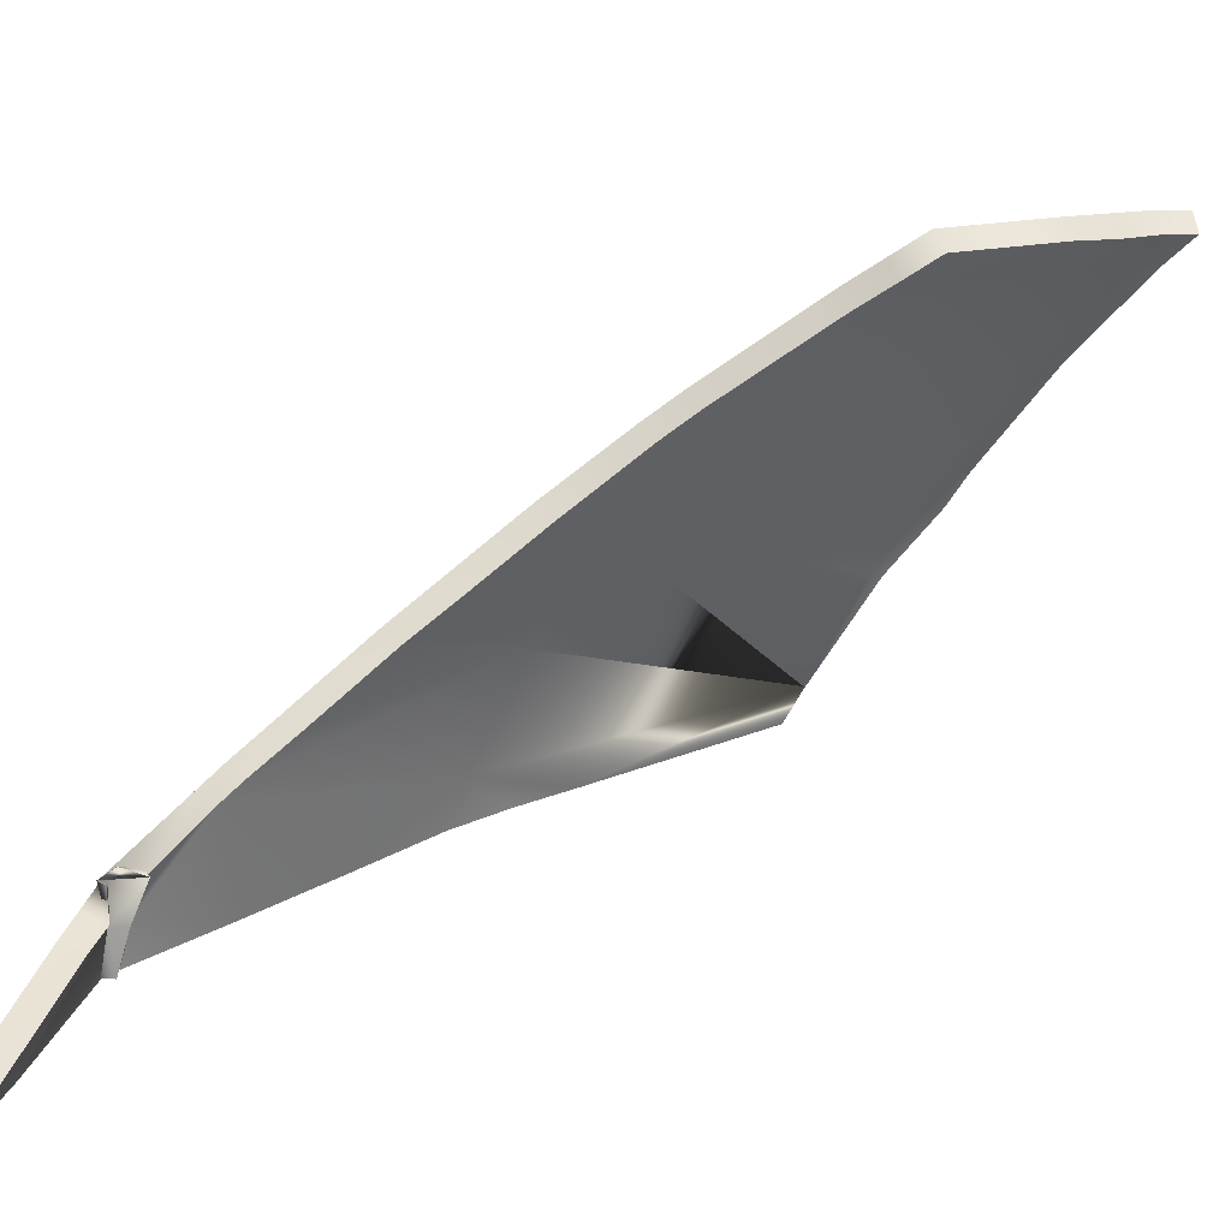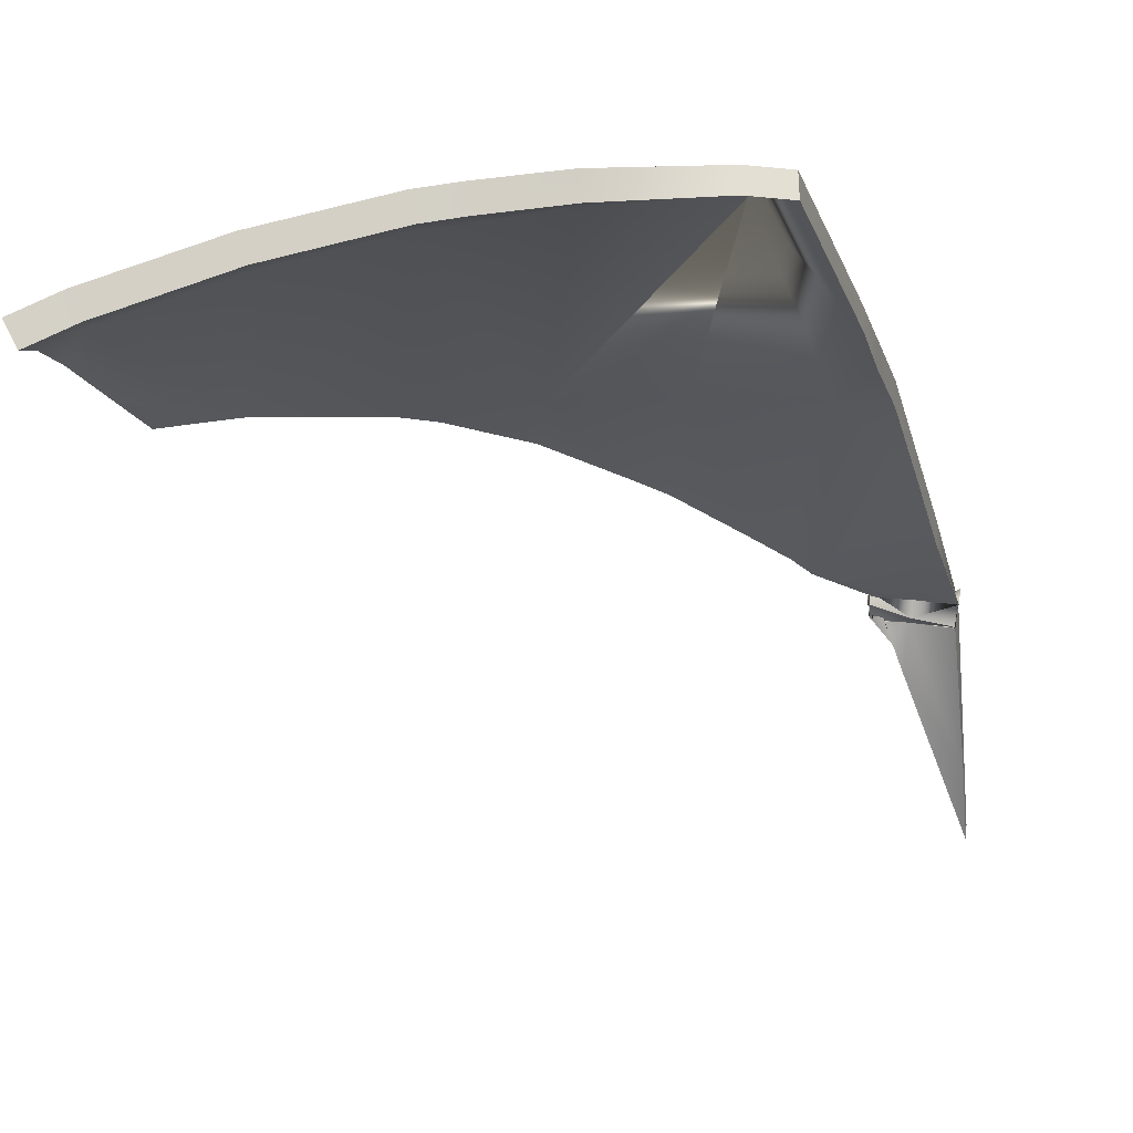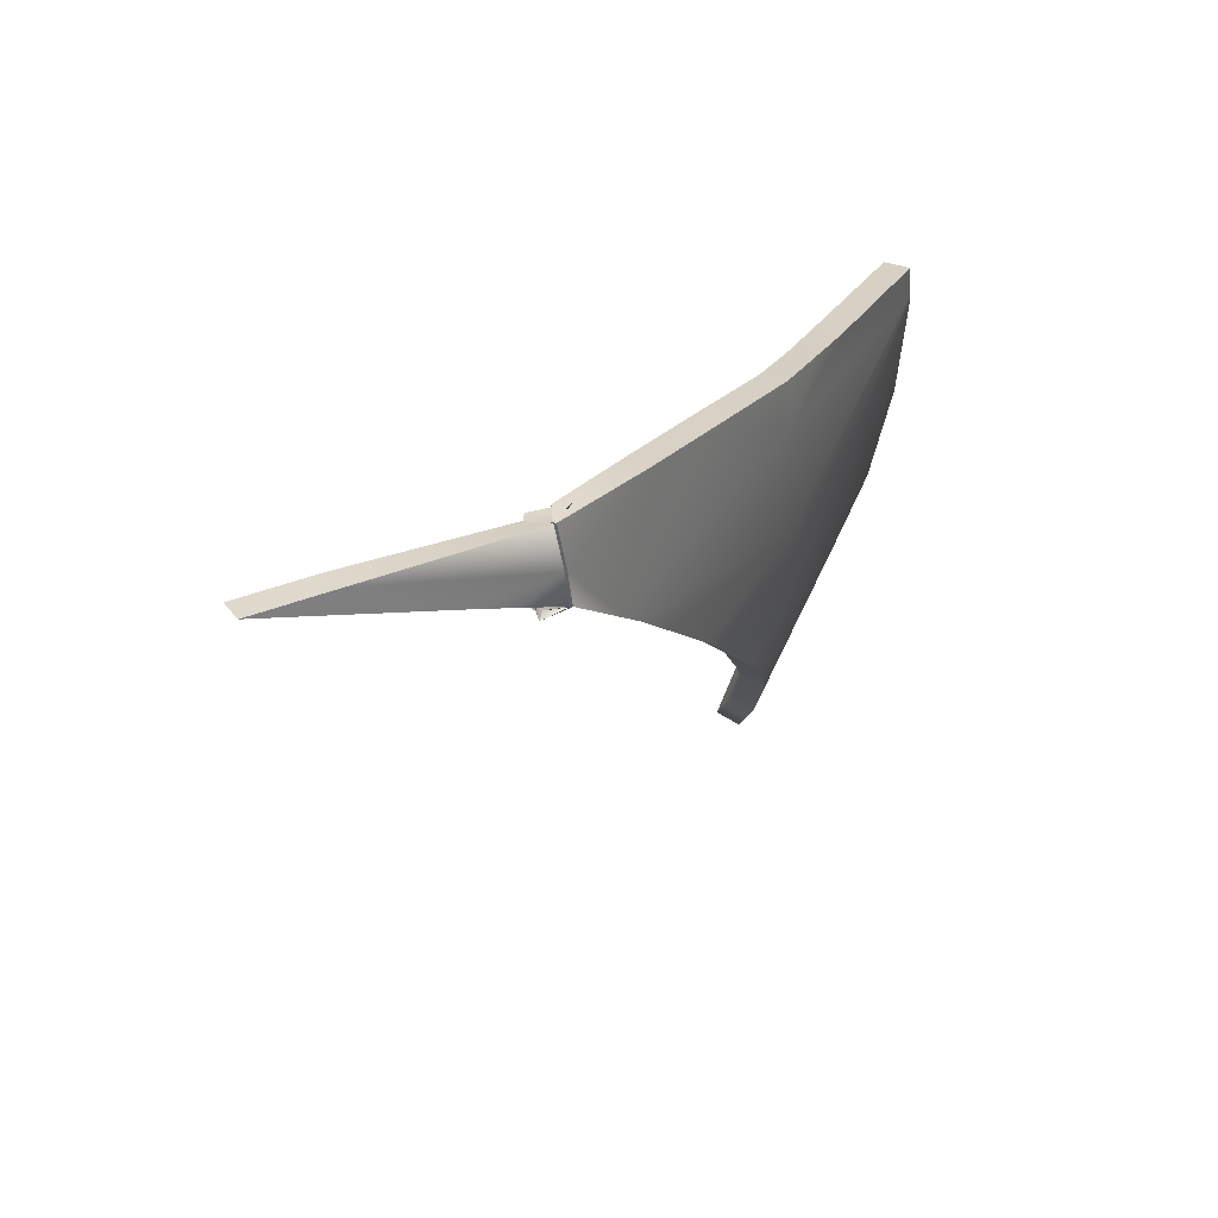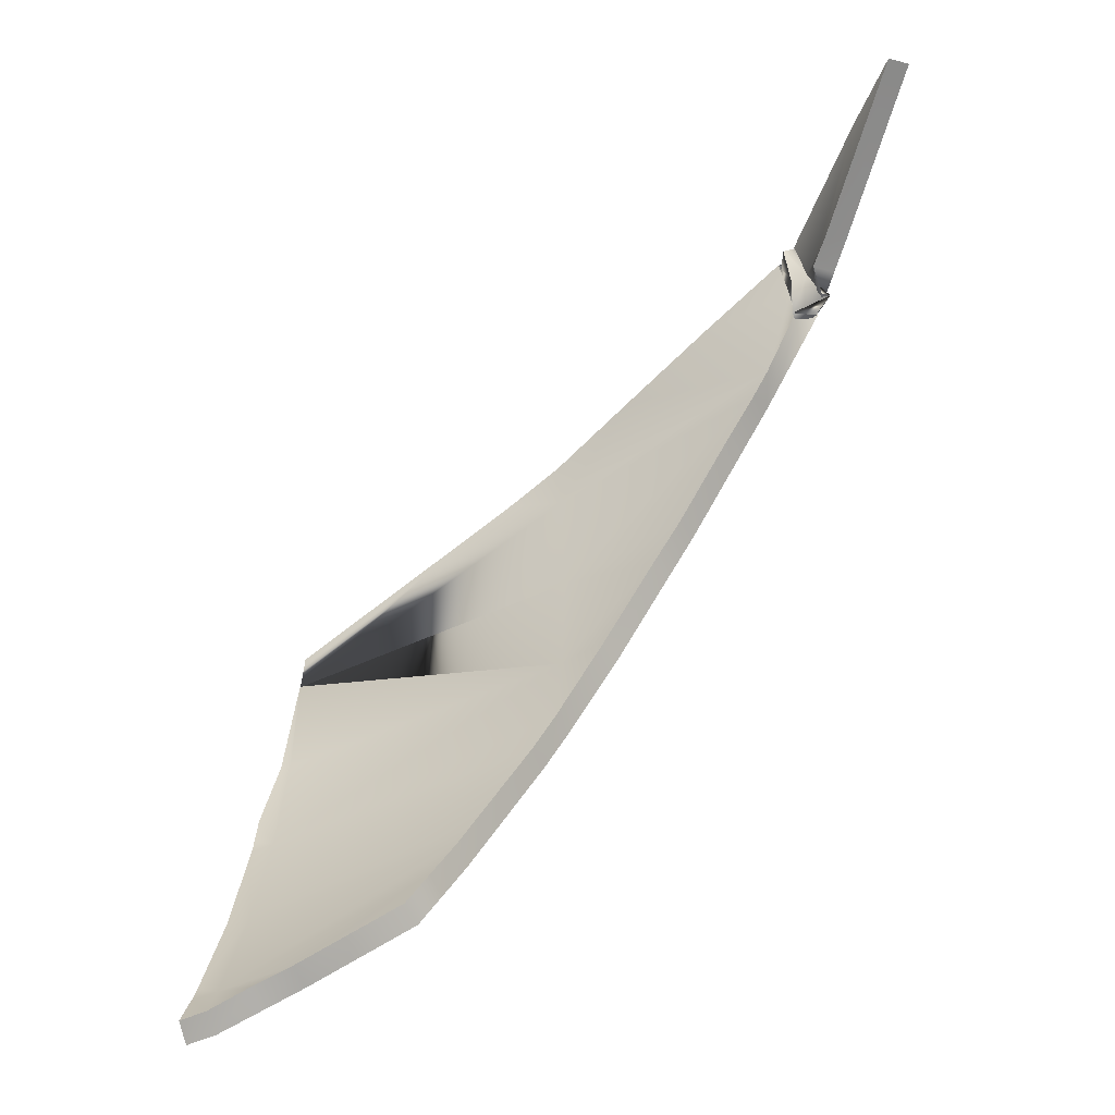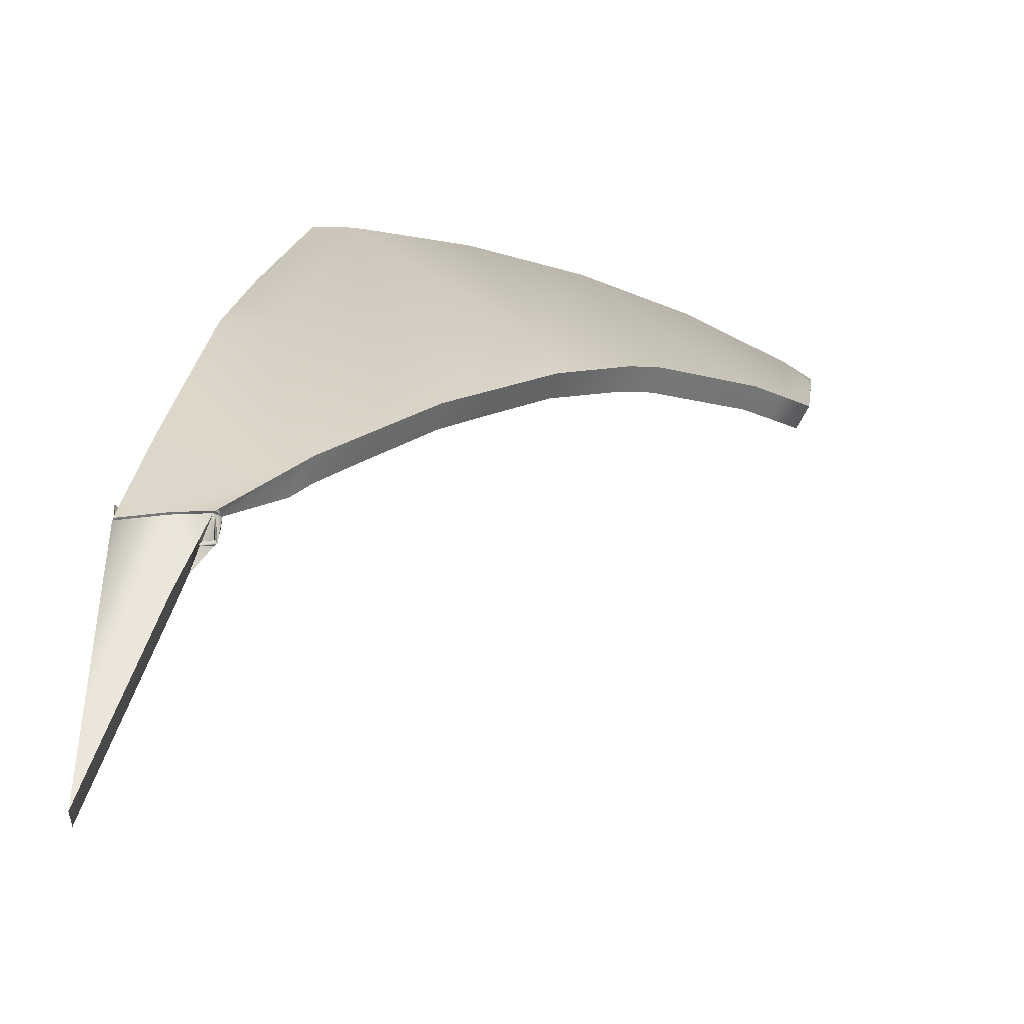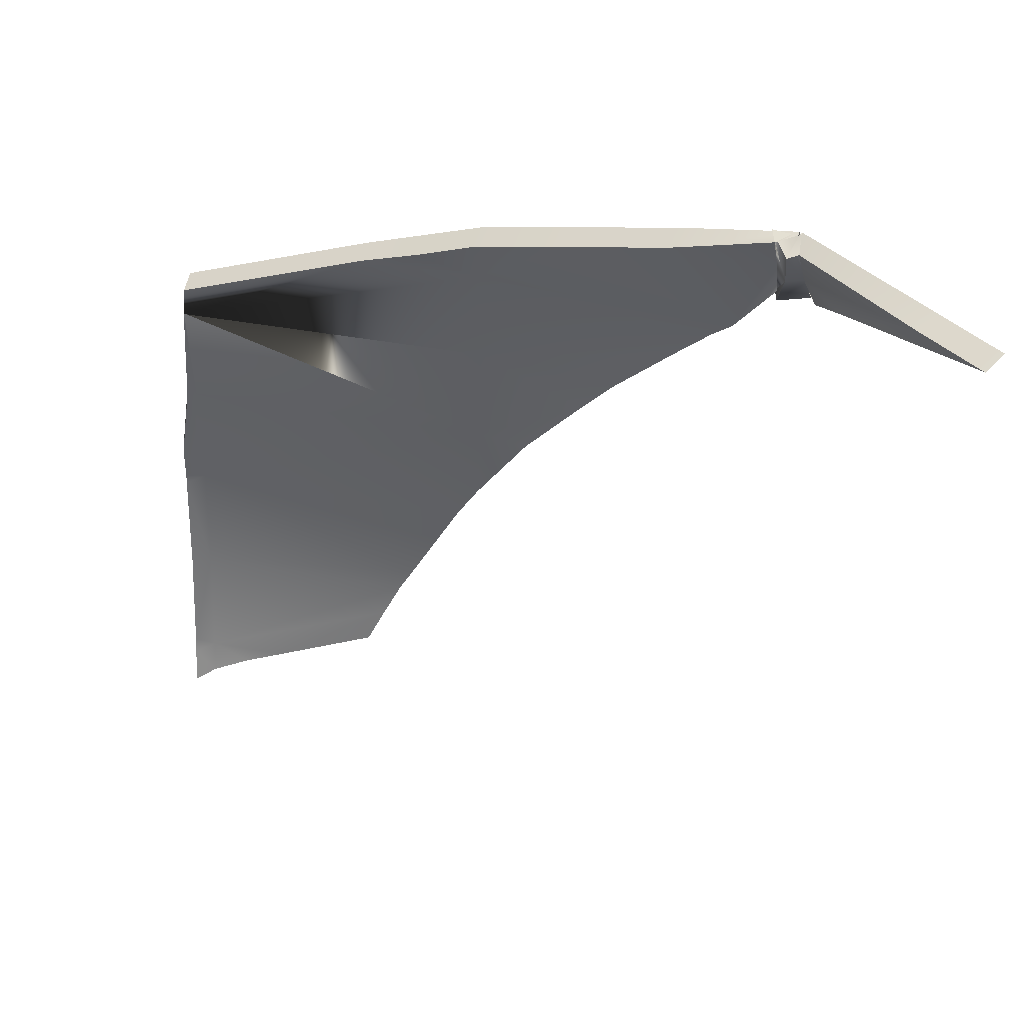
<metadata>
{"format":"obj","ext":"obj","renderer":"f3d","projection":"perspective","resolution":1024,"background":"white","views":[{"elev":-68.2,"azim":153.7,"up":"+Y"},{"elev":13.5,"azim":-96.6,"up":"+Y"},{"elev":48.2,"azim":75.7,"up":"+Z"},{"elev":-46.9,"azim":-8.2,"up":"+Z"},{"elev":-15.7,"azim":73.9,"up":"+Y"},{"elev":50.4,"azim":-25.9,"up":"+Z"}]}
</metadata>
<code>
g BeachBalls_Explode_Thin_04
v -0.01496 0.2126 0.05913
v -0.008979 0.2206 0.05937
v -0.01494 0.2126 0.05889
v -0.01499 0.2127 0.05933
v -0.008997 0.2207 0.0591
v 0.1651 0.0451 0.1695
v 0.1738 0.04317 0.171
v 0.1672 0.05063 0.1705
v 0.1795 0.04631 0.1398
v 0.1691 0.04517 0.1377
v 0.179 0.04585 0.1391
v 0.1832 0.0366 0.141
v 0.1804 0.04618 0.1414
v 0.1796 0.03644 0.1414
v 0.1809 0.04631 0.1423
v 0.1728 0.05375 0.1395
v 0.1805 0.04729 0.1414
v 0.1706 0.04742 0.1401
v 0.1748 0.02825 0.1481
v 0.1809 0.04631 0.1423
v 0.1796 0.03644 0.1414
v 0.1804 0.04618 0.1414
v 0.1832 0.0366 0.141
v 0.179 0.04585 0.1391
v 0.1691 0.04517 0.1377
v 0.1775 0.03346 0.1709
v 0.1754 0.04322 0.1719
v 0.1697 0.03527 0.1696
v 0.1668 0.0662 0.1164
v 0.1805 0.04729 0.1414
v 0.1786 0.04626 0.1552
v 0.144 0.08077 0.1554
v 0.1749 0.04417 0.1716
v 0.1169 0.1109 0.1411
v 0.09251 0.1423 0.1076
v 0.09044 0.1403 0.127
v 0.07159 0.1561 0.117
v 0.1619 0.07296 0.1074
v 0.09422 0.1439 0.0591
v 0.1522 0.08387 0.08992
v 0.1352 0.1031 0.0591
v 0.05394 0.1709 0.1076
v 0.1257 0.1113 0.04234
v 0.09251 0.1423 0.01059
v 0.1079 0.1269 0.01062
v 0.08897 0.1388 -0.02267
v -0.008979 0.2206 0.05937
v -0.008014 0.219 0.07458
v -0.008997 0.2207 0.0591
v -0.009027 0.2207 0.05885
v -0.01439 0.213 -0.03746
v 0.08044 0.1425 -0.03746
v 0.05886 0.1472 -0.07445
v -0.01077 0.2191 0.01059
v -0.009703 0.2208 0.05328
v -0.0157 0.221 0.01059
v -0.02213 0.2186 -0.02159
v -0.02309 0.217 -0.03389
v -0.02337 0.2166 -0.03746
v -0.02385 0.2158 -0.04111
v -0.02039 0.203 -0.08457
v -0.02951 0.2066 -0.08457
v 0.05295 0.1484 -0.08457
v -0.02871 0.1891 -0.1303
v 0.04425 0.1485 -0.0993
v -0.03729 0.1939 -0.1267
v -0.03796 0.1928 -0.1303
v -0.03889 0.1912 -0.1341
v -0.001836 0.1691 -0.1303
v 0.0357 0.1485 -0.1138
v -0.01675 0.1764 -0.1368
v -0.03185 0.1838 -0.1434
v -0.04217 0.1859 -0.1476
v 0.1769 0.04467 0.1548
v 0.1795 0.04631 0.1398
v 0.179 0.04585 0.1391
v 0.1805 0.04729 0.1414
v 0.1786 0.04626 0.1552
v 0.1749 0.04417 0.1716
v 0.1738 0.04317 0.171
v 0.1732 0.04264 0.1707
v 0.1792 0.04534 0.1552
v 0.192 -0.02 0.1801
v 0.1754 0.04322 0.1719
v 0.187 0.01903 0.1553
v 0.1998 -0.04949 0.184
v 0.1843 0.03107 0.1495
v 0.1809 0.04631 0.1423
v 0.1792 0.04534 0.1552
v 0.1804 0.04618 0.1414
v 0.1809 0.04631 0.1423
v 0.179 0.04585 0.1391
v 0.1769 0.04467 0.1548
v 0.1732 0.04264 0.1707
v 0.1746 0.04302 0.1715
v 0.1754 0.04322 0.1719
v 0.1706 0.04742 0.1401
v 0.1598 0.0592 0.1149
v 0.1688 0.04652 0.1535
v 0.1371 0.07378 0.1538
v 0.1651 0.0451 0.1695
v 0.11 0.1039 0.1396
v 0.086 0.1347 0.1066
v 0.08385 0.1329 0.1256
v 0.06569 0.1482 0.1156
v 0.1549 0.06594 0.1062
v 0.08769 0.1363 0.0591
v 0.1452 0.0768 0.08943
v 0.1281 0.09598 0.05889
v 0.04798 0.1629 0.107
v 0.1187 0.1042 0.04284
v 0.086 0.1347 0.01156
v 0.1009 0.1198 0.01142
v 0.08286 0.1311 -0.02122
v -0.01494 0.2126 0.05889
v -0.01397 0.211 0.0741
v -0.01496 0.2126 0.05913
v -0.01499 0.2127 0.05933
v -0.01917 0.2044 -0.03554
v 0.07457 0.1346 -0.03569
v 0.05307 0.1394 -0.07205
v -0.01562 0.2104 0.01155
v -0.01558 0.2128 0.05376
v -0.01937 0.2118 0.01159
v -0.02578 0.2094 -0.02016
v -0.02674 0.2078 -0.03245
v -0.02699 0.2075 -0.03554
v -0.02743 0.2068 -0.03873
v -0.02506 0.1946 -0.08171
v -0.03305 0.1977 -0.08172
v 0.04721 0.1407 -0.08184
v -0.03322 0.181 -0.1265
v 0.03862 0.1409 -0.09598
v -0.04077 0.1851 -0.1234
v -0.04138 0.1842 -0.1265
v -0.04224 0.1828 -0.1299
v -0.007439 0.1616 -0.1269
v 0.03007 0.1409 -0.1104
v -0.02215 0.1692 -0.1326
v -0.03598 0.1758 -0.1391
v -0.04552 0.1774 -0.1434
v 0.1728 0.05375 0.1395
v 0.1683 0.0399 0.1527
v 0.1691 0.04517 0.1377
v 0.1706 0.04742 0.1401
v 0.1688 0.04652 0.1535
v 0.1651 0.0451 0.1695
v 0.1672 0.05063 0.1705
v 0.1655 0.03688 0.1682
v 0.1827 -0.02277 0.1777
v 0.1745 0.03668 0.1535
v 0.1697 0.03527 0.1696
v 0.1777 0.01625 0.153
v 0.1905 -0.05225 0.1815
v 0.1748 0.02825 0.1481
v 0.1796 0.03644 0.1414
v 0.1832 0.0366 0.141
v 0.1745 0.03668 0.1535
v 0.1796 0.03644 0.1414
v 0.1691 0.04517 0.1377
v 0.1683 0.0399 0.1527
v 0.1655 0.03688 0.1682
v 0.1775 0.03346 0.1709
v 0.1697 0.03527 0.1696
v 0.1668 0.0662 0.1164
v 0.1706 0.04742 0.1401
v 0.1805 0.04729 0.1414
v 0.1598 0.0592 0.1149
v 0.1619 0.07296 0.1074
v 0.1549 0.06594 0.1062
v 0.1522 0.08387 0.08992
v 0.1452 0.0768 0.08943
v 0.1352 0.1031 0.0591
v 0.1281 0.09598 0.05889
v 0.1257 0.1113 0.04234
v 0.1187 0.1042 0.04284
v 0.1079 0.1269 0.01062
v 0.1009 0.1198 0.01142
v 0.08897 0.1388 -0.02267
v 0.08286 0.1311 -0.02122
v 0.08044 0.1425 -0.03746
v 0.07457 0.1346 -0.03569
v 0.05886 0.1472 -0.07445
v 0.05307 0.1394 -0.07205
v 0.05295 0.1484 -0.08457
v 0.04721 0.1407 -0.08184
v 0.04425 0.1485 -0.0993
v 0.03862 0.1409 -0.09598
v 0.0357 0.1485 -0.1138
v 0.03007 0.1409 -0.1104
v -0.001836 0.1691 -0.1303
v -0.007439 0.1616 -0.1269
v -0.01675 0.1764 -0.1368
v -0.02215 0.1692 -0.1326
v -0.03185 0.1838 -0.1434
v -0.03598 0.1758 -0.1391
v -0.04217 0.1859 -0.1476
v -0.04552 0.1774 -0.1434
v -0.01494 0.2126 0.05889
v -0.008014 0.219 0.07458
v -0.01397 0.211 0.0741
v -0.008979 0.2206 0.05937
v -0.01496 0.2126 0.05913
v -0.008997 0.2207 0.0591
v -0.01499 0.2127 0.05933
v -0.009027 0.2207 0.05885
v -0.01558 0.2128 0.05376
v -0.009703 0.2208 0.05328
v -0.01937 0.2118 0.01159
v -0.0157 0.221 0.01059
v -0.02578 0.2094 -0.02016
v -0.02213 0.2186 -0.02159
v -0.02674 0.2078 -0.03245
v -0.02309 0.217 -0.03389
v -0.02699 0.2075 -0.03554
v -0.02337 0.2166 -0.03746
v -0.02743 0.2068 -0.03873
v -0.02385 0.2158 -0.04111
v -0.03305 0.1977 -0.08172
v -0.02951 0.2066 -0.08457
v -0.04077 0.1851 -0.1234
v -0.03729 0.1939 -0.1267
v -0.04138 0.1842 -0.1265
v -0.03796 0.1928 -0.1303
v -0.04224 0.1828 -0.1299
v -0.03889 0.1912 -0.1341
v -0.04552 0.1774 -0.1434
v -0.04217 0.1859 -0.1476
v 0.05394 0.1709 0.1076
v -0.01397 0.211 0.0741
v -0.008014 0.219 0.07458
v 0.04798 0.1629 0.107
v 0.07159 0.1561 0.117
v 0.06569 0.1482 0.1156
v 0.09044 0.1403 0.127
v 0.08385 0.1329 0.1256
v 0.1169 0.1109 0.1411
v 0.11 0.1039 0.1396
v 0.144 0.08077 0.1554
v 0.1371 0.07378 0.1538
v 0.1749 0.04417 0.1716
v 0.1651 0.0451 0.1695
v 0.1738 0.04317 0.171
v 0.1691 0.04517 0.1377
v 0.1795 0.04631 0.1398
v 0.1728 0.05375 0.1395
v 0.1805 0.04729 0.1414
v 0.192 -0.02 0.1801
v 0.1697 0.03527 0.1696
v 0.1754 0.04322 0.1719
v 0.1827 -0.02277 0.1777
v 0.1998 -0.04949 0.184
v 0.1905 -0.05225 0.1815
v 0.1809 0.04631 0.1423
v 0.1748 0.02825 0.1481
v 0.1843 0.03107 0.1495
v 0.1777 0.01625 0.153
v 0.187 0.01903 0.1553
v 0.1905 -0.05225 0.1815
v 0.1998 -0.04949 0.184
v 0.1732 0.04264 0.1707
v 0.1672 0.05063 0.1705
v 0.1738 0.04317 0.171
v 0.1655 0.03688 0.1682
v 0.1746 0.04302 0.1715
v 0.1775 0.03346 0.1709
v 0.1754 0.04322 0.1719
g BeachBalls_Explode_Thin_04_0
f 3 2 1
f 1 5 4
f 8 7 6
f 11 10 9
f 13 12 11
f 15 14 13
f 18 17 16
f 21 20 19
f 23 22 21
f 25 24 23
f 28 27 26
f 31 30 29
f 32 31 29
f 31 32 33
f 34 32 29
f 34 29 35
f 36 34 35
f 35 37 36
f 29 38 35
f 35 38 39
f 40 39 38
f 39 40 41
f 42 37 35
f 41 43 39
f 39 43 44
f 45 44 43
f 44 45 46
f 35 47 42
f 35 39 47
f 48 42 47
f 49 47 39
f 39 44 49
f 50 49 44
f 44 46 51
f 52 51 46
f 52 53 51
f 54 44 51
f 44 54 50
f 55 50 54
f 54 56 55
f 56 54 51
f 57 56 51
f 58 57 51
f 51 59 58
f 51 60 59
f 51 53 61
f 51 61 60
f 62 60 61
f 63 61 53
f 61 63 64
f 65 64 63
f 62 61 66
f 64 66 61
f 67 66 64
f 64 68 67
f 64 65 69
f 70 69 65
f 69 71 64
f 64 71 72
f 64 72 68
f 73 68 72
f 76 75 74
f 75 77 74
f 78 74 77
f 78 79 74
f 80 74 79
f 74 80 81
f 84 83 82
f 82 83 85
f 86 85 83
f 85 87 82
f 82 87 88
f 91 90 89
f 90 92 89
f 93 89 92
f 93 94 89
f 95 89 94
f 89 95 96
f 99 98 97
f 100 98 99
f 99 101 100
f 102 98 100
f 102 103 98
f 104 103 102
f 103 104 105
f 98 103 106
f 103 107 106
f 108 106 107
f 107 109 108
f 110 103 105
f 109 107 111
f 107 112 111
f 113 111 112
f 112 114 113
f 103 110 115
f 103 115 107
f 116 115 110
f 117 107 115
f 107 117 112
f 118 112 117
f 112 119 114
f 120 114 119
f 120 119 121
f 122 119 112
f 112 118 122
f 123 122 118
f 122 123 124
f 124 119 122
f 125 119 124
f 126 119 125
f 119 126 127
f 119 127 128
f 119 129 121
f 119 128 129
f 130 129 128
f 131 121 129
f 129 132 131
f 133 131 132
f 130 134 129
f 132 129 134
f 135 132 134
f 132 135 136
f 132 137 133
f 138 133 137
f 137 132 139
f 132 140 139
f 132 136 140
f 141 140 136
f 144 143 142
f 142 143 145
f 146 145 143
f 146 143 147
f 148 147 143
f 143 149 148
f 152 151 150
f 151 153 150
f 154 150 153
f 153 151 155
f 151 156 155
f 159 158 157
f 157 158 160
f 161 160 158
f 161 158 162
f 163 162 158
f 158 164 163
f 167 166 165
f 168 165 166
f 165 168 169
f 170 169 168
f 169 170 171
f 172 171 170
f 171 172 173
f 174 173 172
f 173 174 175
f 176 175 174
f 175 176 177
f 178 177 176
f 177 178 179
f 180 179 178
f 179 180 181
f 182 181 180
f 181 182 183
f 184 183 182
f 183 184 185
f 186 185 184
f 185 186 187
f 188 187 186
f 187 188 189
f 190 189 188
f 189 190 191
f 192 191 190
f 191 192 193
f 194 193 192
f 193 194 195
f 196 195 194
f 195 196 197
f 198 197 196
f 201 200 199
f 202 199 200
f 204 203 202
f 206 205 204
f 205 206 207
f 208 207 206
f 207 208 209
f 210 209 208
f 209 210 211
f 212 211 210
f 211 212 213
f 214 213 212
f 213 214 215
f 216 215 214
f 215 216 217
f 218 217 216
f 217 218 219
f 220 219 218
f 219 220 221
f 222 221 220
f 221 222 223
f 224 223 222
f 223 224 225
f 226 225 224
f 225 226 227
f 228 227 226
f 231 230 229
f 232 229 230
f 229 232 233
f 234 233 232
f 233 234 235
f 236 235 234
f 235 236 237
f 238 237 236
f 237 238 239
f 240 239 238
f 239 240 241
f 242 241 240
f 241 242 243
f 246 245 244
f 245 246 247
f 250 249 248
f 251 248 249
f 248 251 252
f 253 252 251
f 256 255 254
f 255 256 257
f 258 257 256
f 257 258 259
f 260 259 258
f 263 262 261
f 264 261 262
f 261 264 265
f 266 265 264
f 265 266 267

</code>
